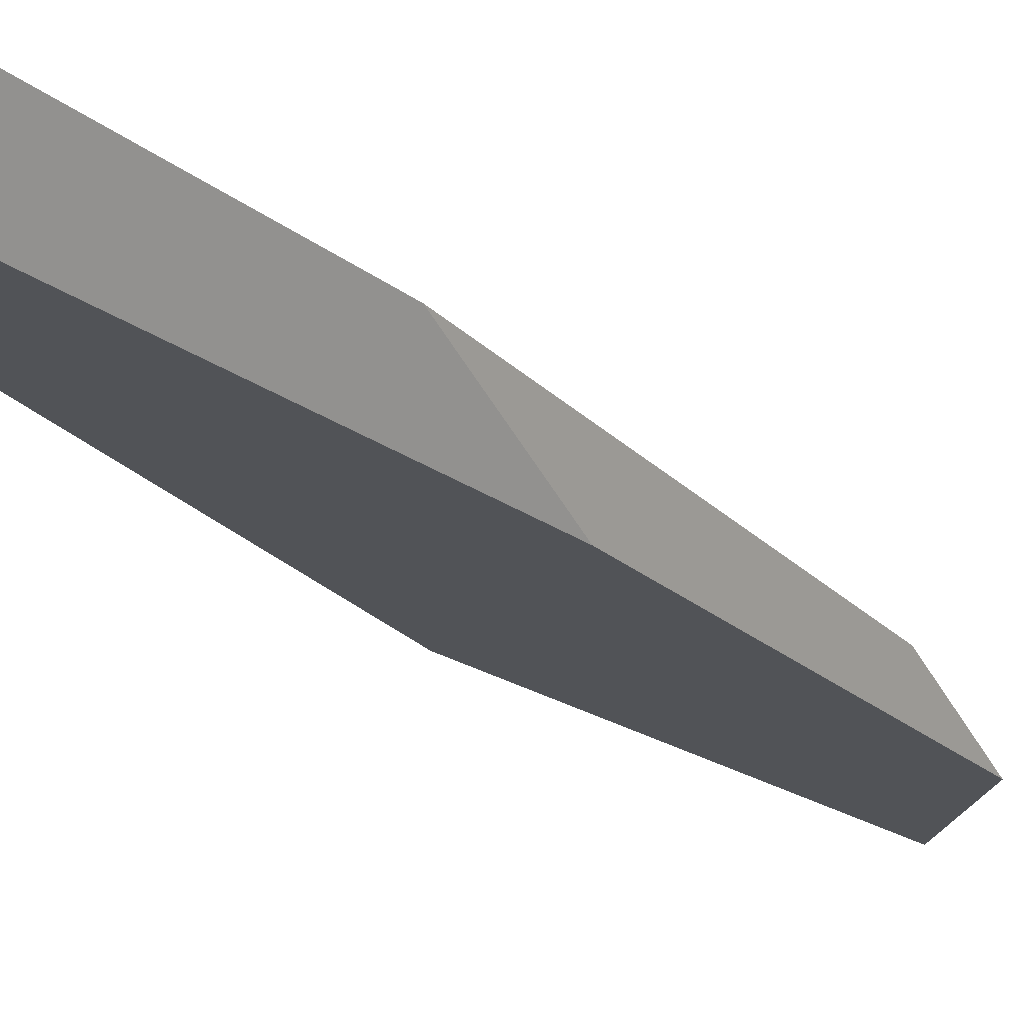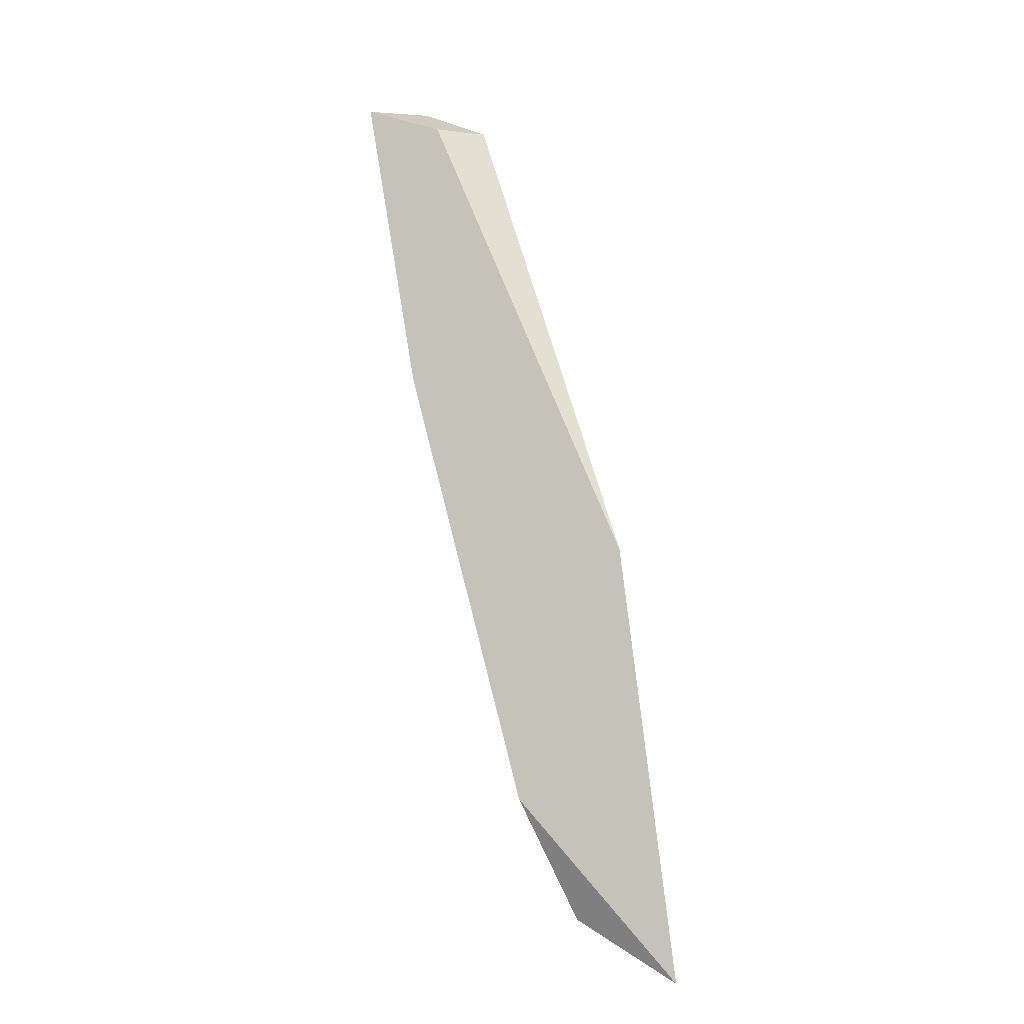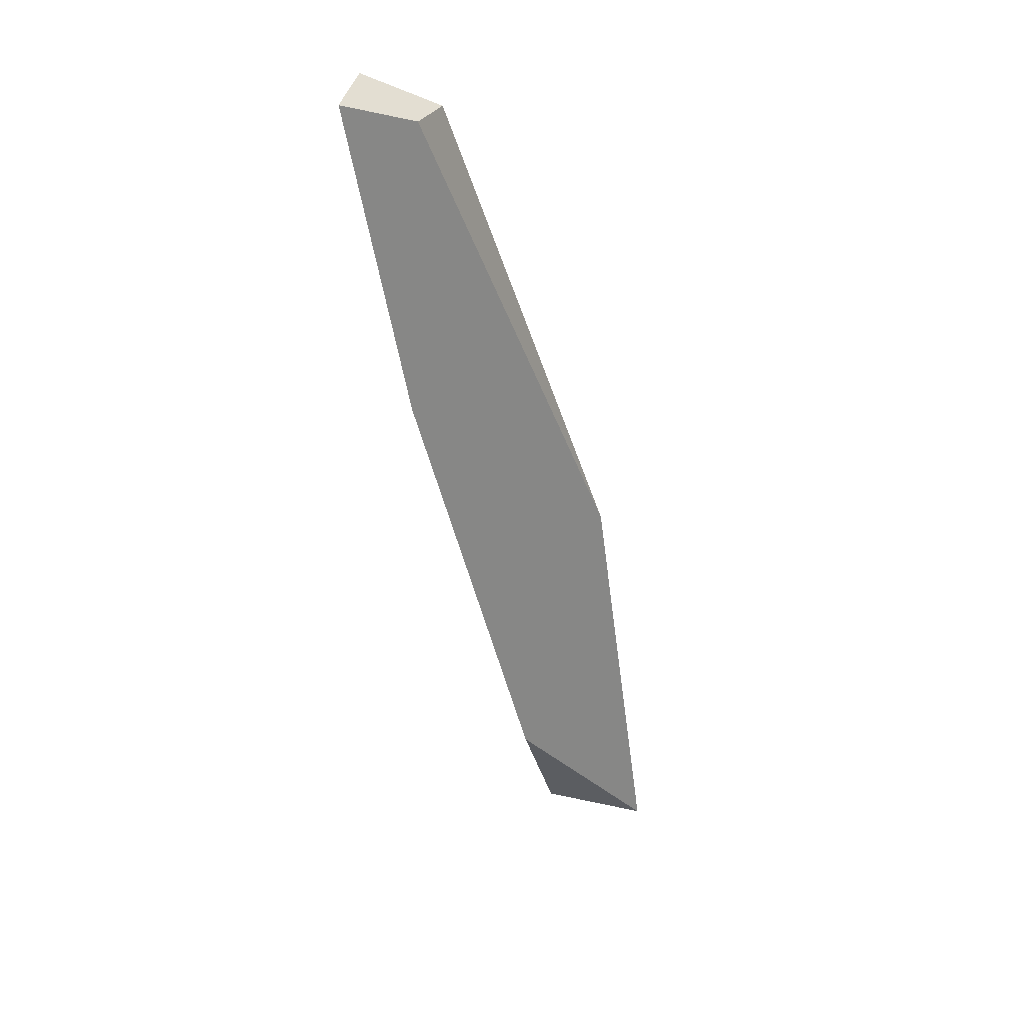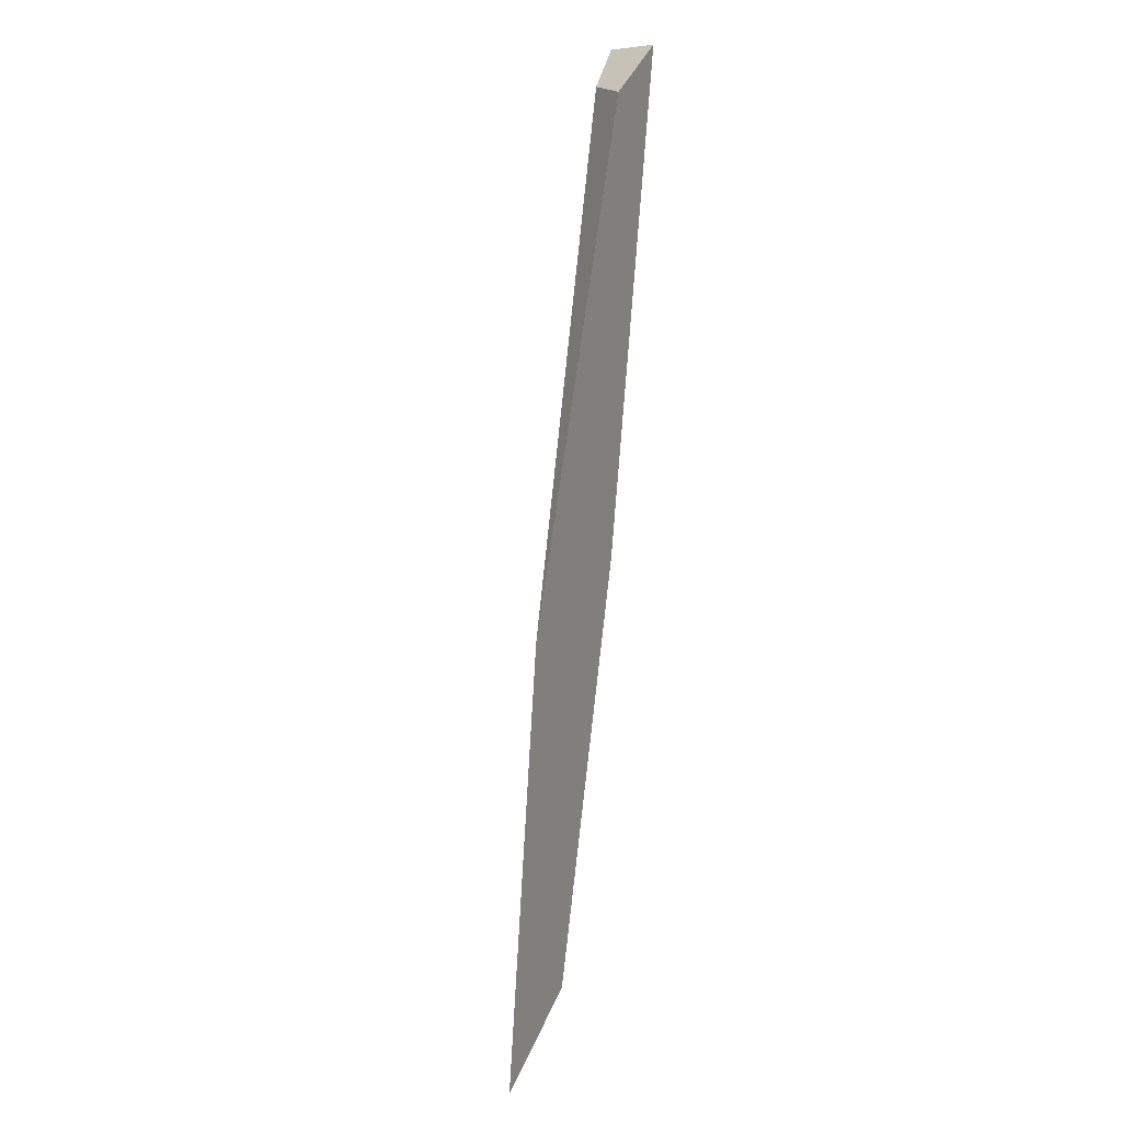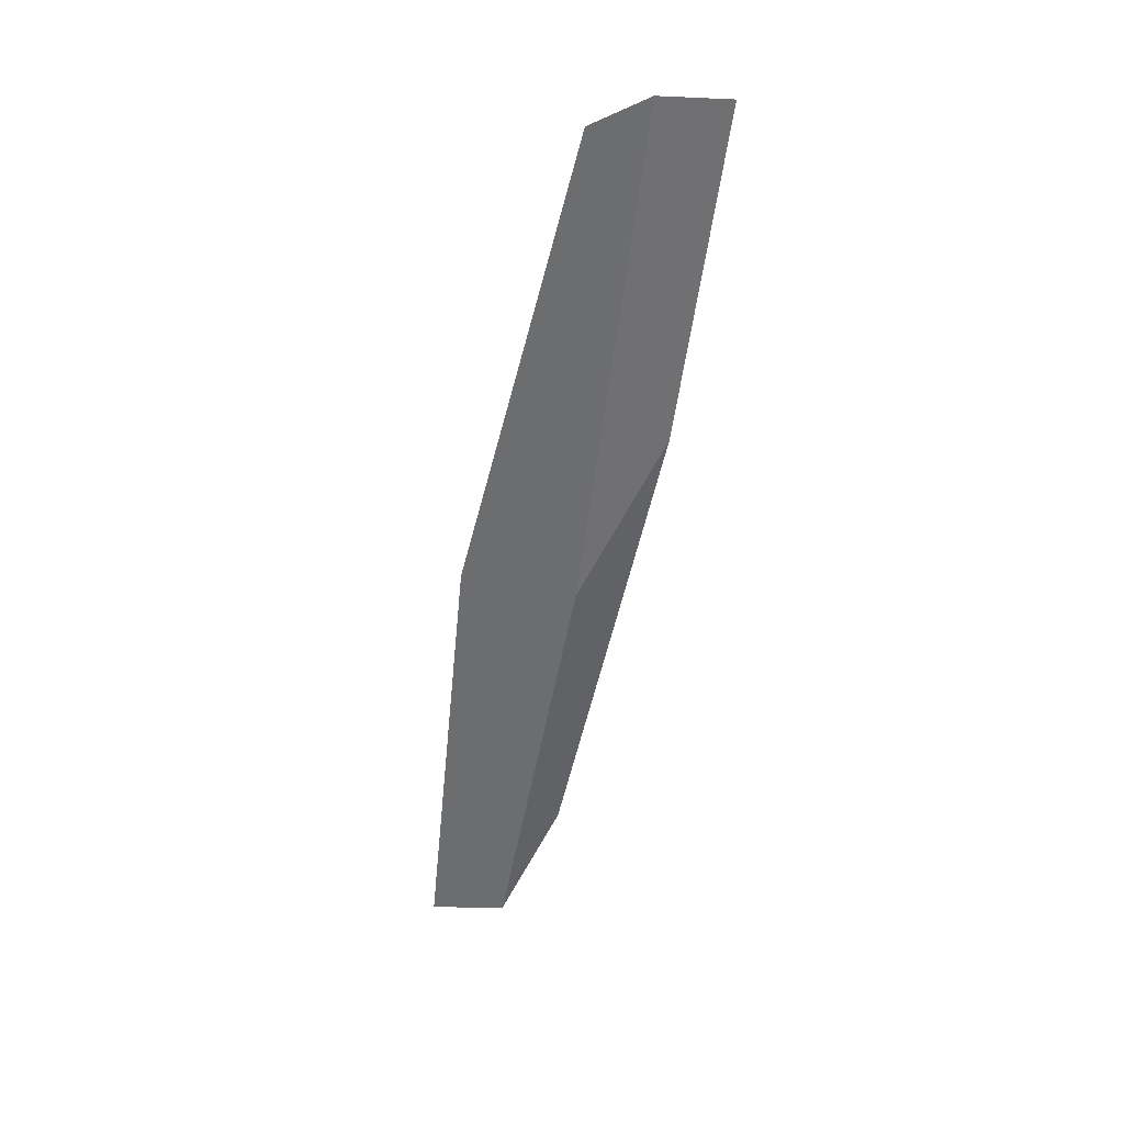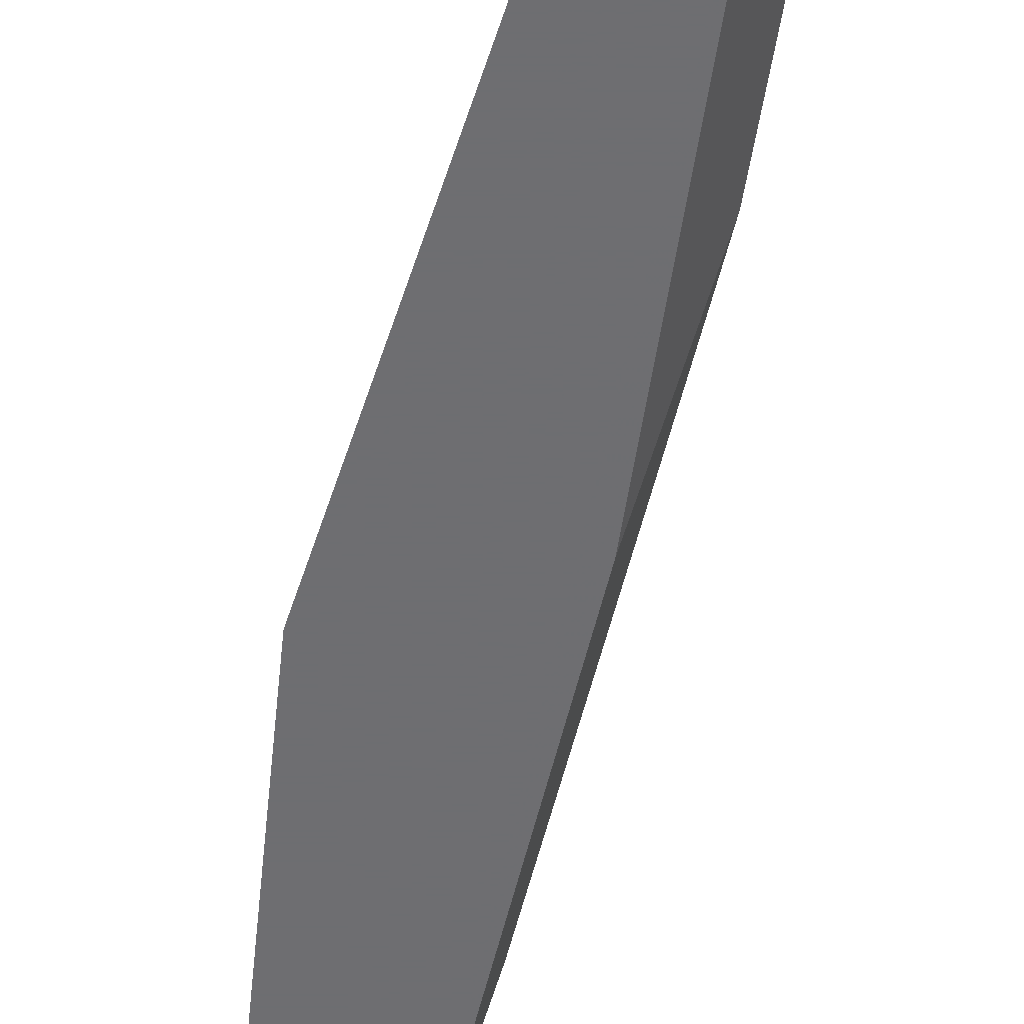
<metadata>
{"format":"obj","ext":"obj","renderer":"f3d","projection":"perspective","resolution":1024,"background":"white","views":[{"elev":-22.0,"azim":48.3,"up":"+Y"},{"elev":-9.3,"azim":-146.2,"up":"+Z"},{"elev":31.0,"azim":161.3,"up":"+Z"},{"elev":16.3,"azim":-63.8,"up":"+Z"},{"elev":26.4,"azim":45.7,"up":"+Z"},{"elev":-54.4,"azim":1.9,"up":"+Y"}]}
</metadata>
<code>
o WoodenBrokenPlanks_633
v 278.2 1.37 353.3
v 271 -0.002055 336.5
v 277 -0.002158 353.3
v 279.7 -0.002158 354.7
v 281 2.095 354.4
v 278.9 1.933 343.4
v 274.5 1.308 327.7
v 269 -0.002052 321.5
v 276.7 -0.002055 337.8
v 272.9 -0.002053 323.5
f 1 2 3
f 1 3 4 5
f 7 6 9 10
f 8 7 10
f 4 3 2 10
f 2 8 10
f 4 10 9
f 4 9 6 5
f 1 5 6 7
f 1 7 8 2

</code>
